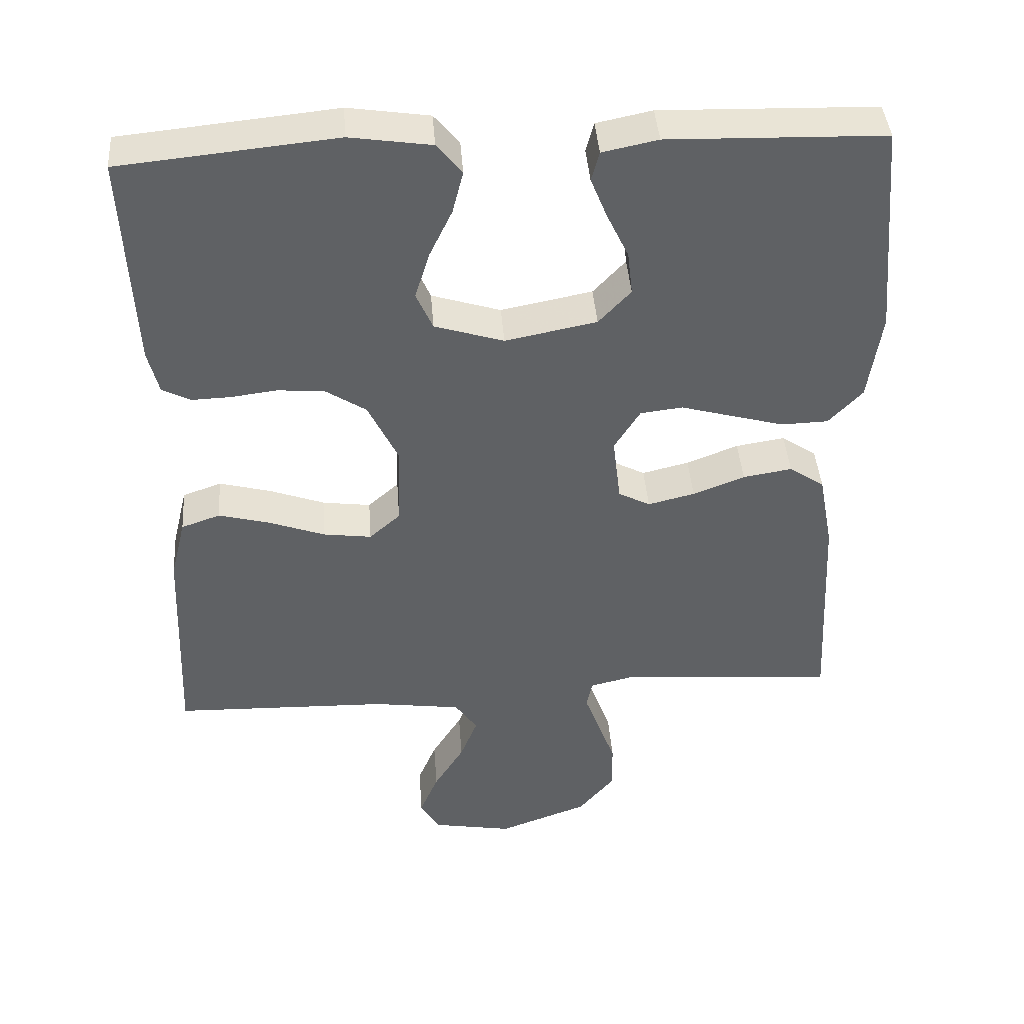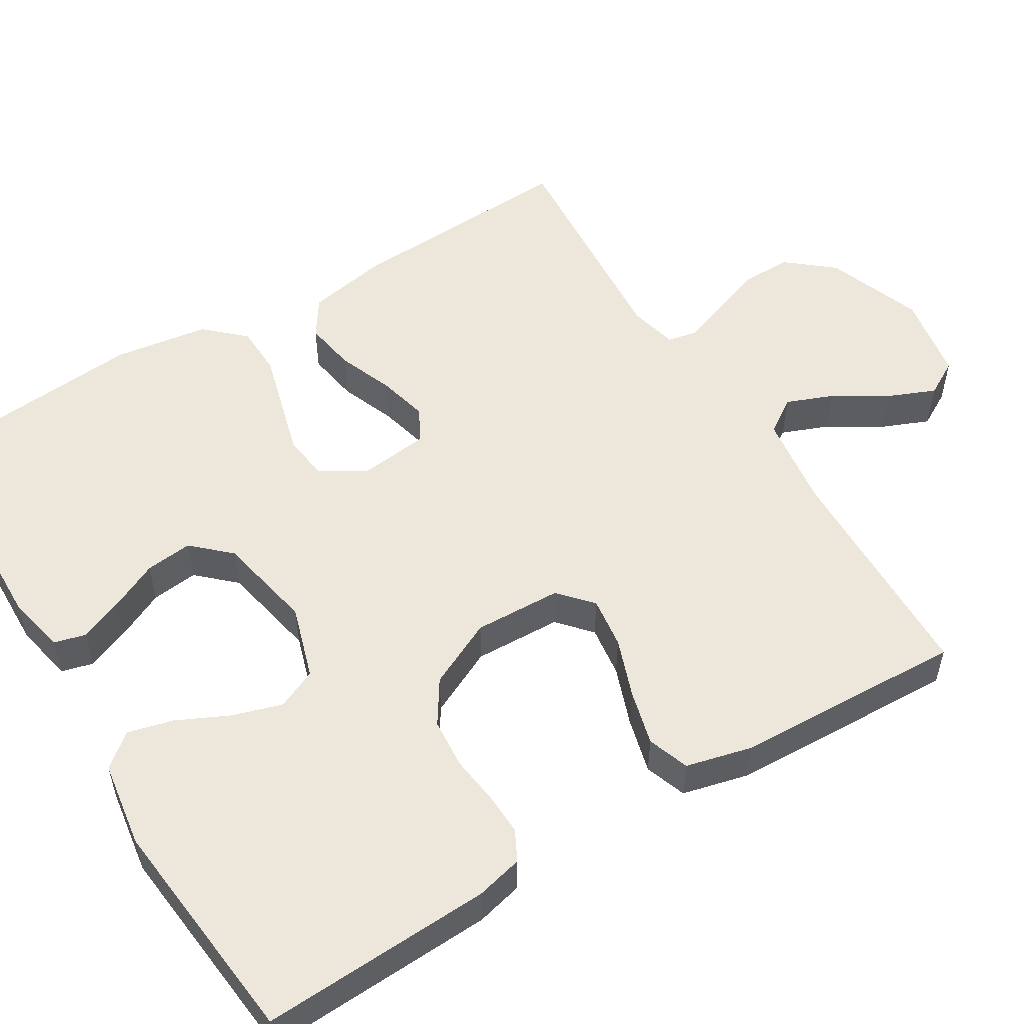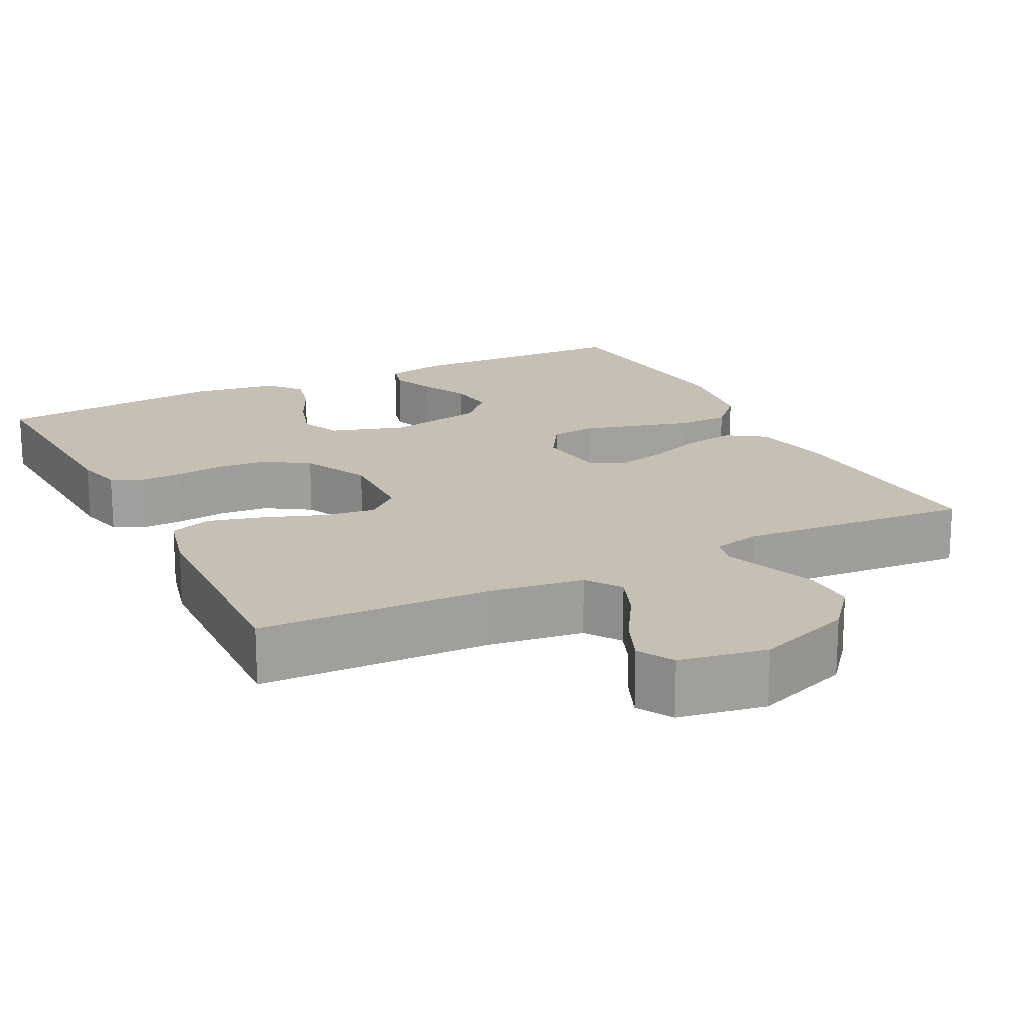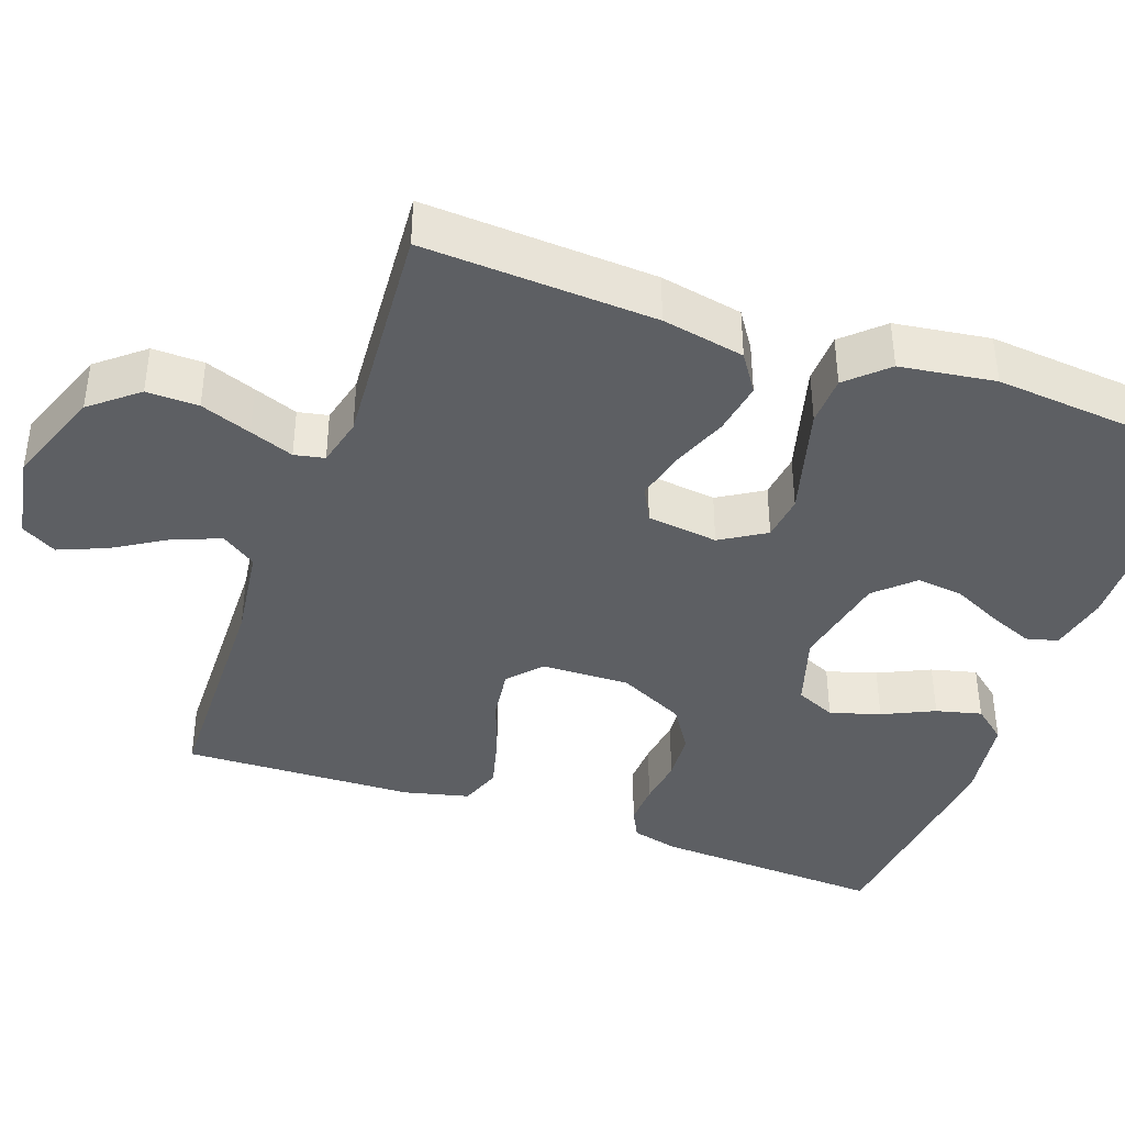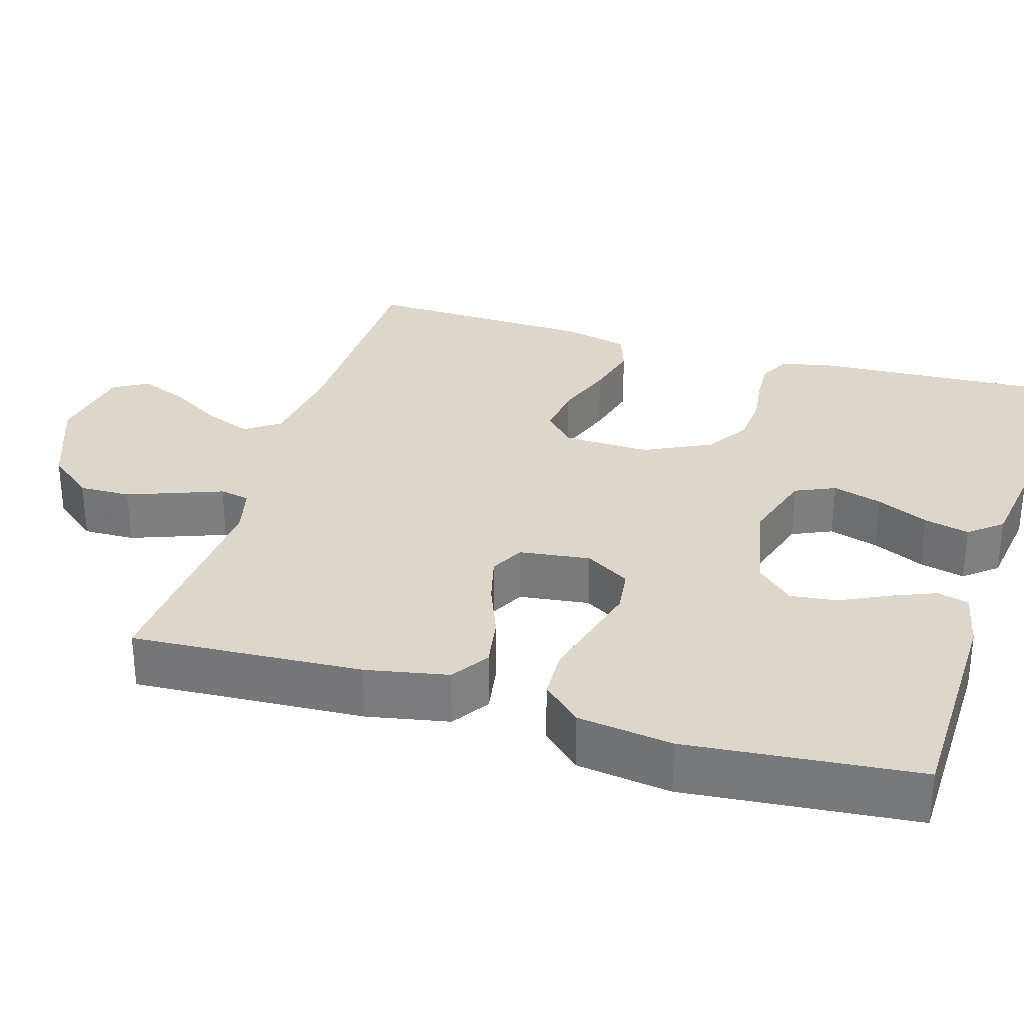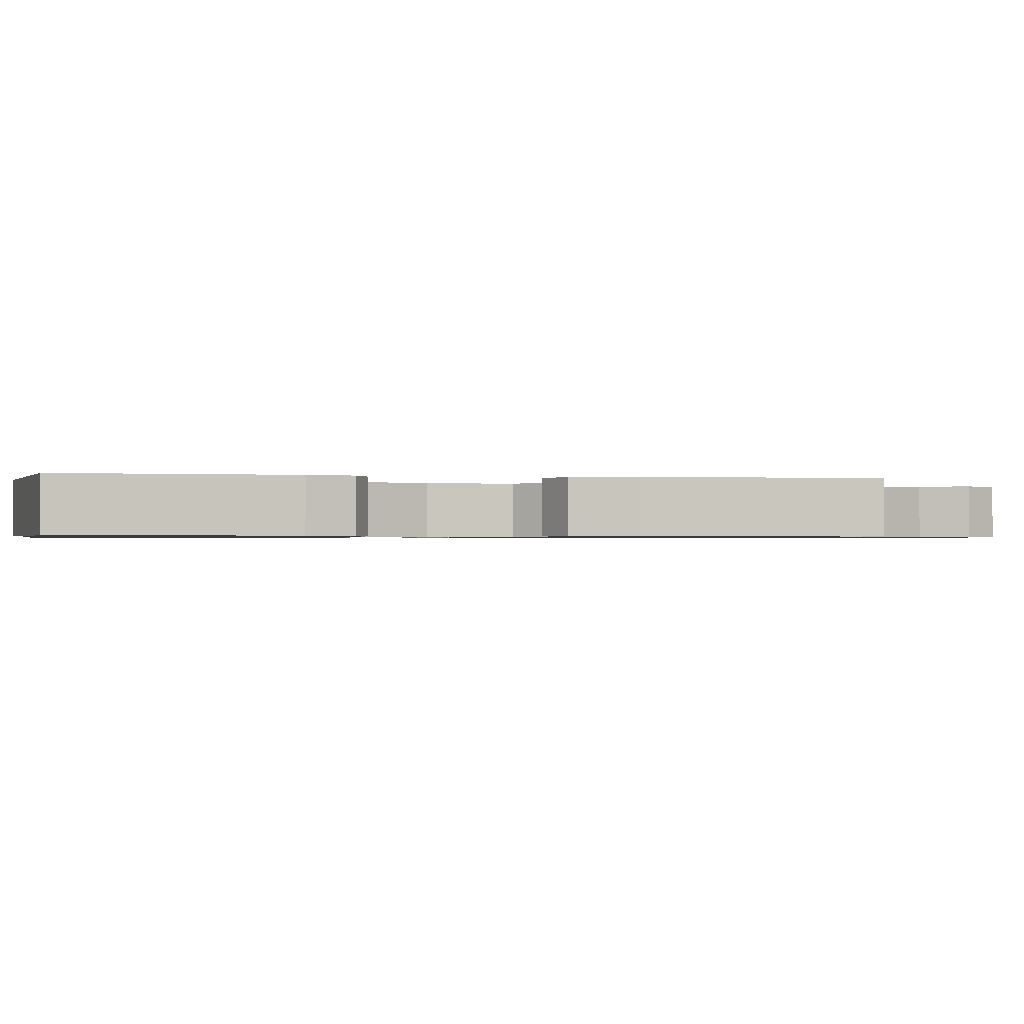
<metadata>
{"format":"obj","ext":"obj","renderer":"f3d","projection":"perspective","resolution":1024,"background":"white","views":[{"elev":41.9,"azim":175.8,"up":"+Z"},{"elev":53.5,"azim":58.6,"up":"+Y"},{"elev":18.1,"azim":153.2,"up":"+Y"},{"elev":-40.2,"azim":-109.9,"up":"+Y"},{"elev":30.6,"azim":-73.6,"up":"+Y"},{"elev":-0.8,"azim":78.1,"up":"+Y"}]}
</metadata>
<code>
v 0.5 0.07 -0.5
v 0.2 0.07 -0.508
v 0.078 0.07 -0.525
v 0.047 0.07 -0.57
v 0.071 0.07 -0.631
v 0.113 0.07 -0.699
v 0.139 0.07 -0.761
v 0.113 0.07 -0.807
v 0 0.07 -0.827
v -0.125 0.07 -0.781
v -0.175 0.07 -0.721
v -0.174 0.07 -0.654
v -0.15 0.07 -0.588
v -0.129 0.07 -0.531
v -0.137 0.07 -0.492
v -0.2 0.07 -0.477
v -0.5 0.07 -0.5
v -0.485 0.07 -0.2
v -0.465 0.07 -0.093
v -0.416 0.07 -0.06
v -0.348 0.07 -0.071
v -0.276 0.07 -0.099
v -0.211 0.07 -0.115
v -0.167 0.07 -0.092
v -0.156 0.07 0
v -0.192 0.07 0.058
v -0.251 0.07 0.065
v -0.323 0.07 0.045
v -0.396 0.07 0.025
v -0.461 0.07 0.027
v -0.508 0.07 0.077
v -0.526 0.07 0.2
v -0.5 0.07 0.5
v -0.2 0.07 0.508
v -0.123 0.07 0.492
v -0.112 0.07 0.451
v -0.135 0.07 0.394
v -0.165 0.07 0.331
v -0.172 0.07 0.27
v -0.127 0.07 0.222
v 0 0.07 0.197
v 0.096 0.07 0.227
v 0.119 0.07 0.279
v 0.099 0.07 0.344
v 0.067 0.07 0.411
v 0.052 0.07 0.47
v 0.087 0.07 0.513
v 0.2 0.07 0.53
v 0.5 0.07 0.5
v 0.486 0.07 0.2
v 0.471 0.07 0.139
v 0.432 0.07 0.119
v 0.377 0.07 0.121
v 0.314 0.07 0.129
v 0.249 0.07 0.124
v 0.192 0.07 0.087
v 0.15 0.07 0
v 0.154 0.07 -0.114
v 0.197 0.07 -0.152
v 0.264 0.07 -0.143
v 0.341 0.07 -0.115
v 0.413 0.07 -0.096
v 0.467 0.07 -0.115
v 0.488 0.07 -0.2
v 0.5 0 -0.5
v 0.2 0 -0.508
v 0.078 0 -0.525
v 0.047 0 -0.57
v 0.071 0 -0.631
v 0.113 0 -0.699
v 0.139 0 -0.761
v 0.113 0 -0.807
v 0 0 -0.827
v -0.125 0 -0.781
v -0.175 0 -0.721
v -0.174 0 -0.654
v -0.15 0 -0.588
v -0.129 0 -0.531
v -0.137 0 -0.492
v -0.2 0 -0.477
v -0.5 0 -0.5
v -0.485 0 -0.2
v -0.465 0 -0.093
v -0.416 0 -0.06
v -0.348 0 -0.071
v -0.276 0 -0.099
v -0.211 0 -0.115
v -0.167 0 -0.092
v -0.156 0 0
v -0.192 0 0.058
v -0.251 0 0.065
v -0.323 0 0.045
v -0.396 0 0.025
v -0.461 0 0.027
v -0.508 0 0.077
v -0.526 0 0.2
v -0.5 0 0.5
v -0.2 0 0.508
v -0.123 0 0.492
v -0.112 0 0.451
v -0.135 0 0.394
v -0.165 0 0.331
v -0.172 0 0.27
v -0.127 0 0.222
v 0 0 0.197
v 0.096 0 0.227
v 0.119 0 0.279
v 0.099 0 0.344
v 0.067 0 0.411
v 0.052 0 0.47
v 0.087 0 0.513
v 0.2 0 0.53
v 0.5 0 0.5
v 0.486 0 0.2
v 0.471 0 0.139
v 0.432 0 0.119
v 0.377 0 0.121
v 0.314 0 0.129
v 0.249 0 0.124
v 0.192 0 0.087
v 0.15 0 0
v 0.154 0 -0.114
v 0.197 0 -0.152
v 0.264 0 -0.143
v 0.341 0 -0.115
v 0.413 0 -0.096
v 0.467 0 -0.115
v 0.488 0 -0.2
f 64 1 2
f 63 64 2
f 62 63 2
f 61 62 2
f 60 61 2
f 59 60 2 3
f 58 59 3 4
f 57 58 4
f 52 53 54
f 51 52 54
f 50 51 54
f 49 50 54
f 48 49 54
f 47 48 54
f 46 47 54
f 45 46 54
f 44 45 54
f 43 44 54 55
f 42 43 55 56
f 36 37 38
f 35 36 38
f 34 35 38
f 33 34 38
f 32 33 38
f 31 32 38
f 30 31 38
f 29 30 38
f 28 29 38
f 27 28 38 39
f 26 27 39 40
f 20 21 22
f 19 20 22
f 18 19 22
f 17 18 22
f 16 17 22
f 15 16 22 23
f 14 15 23 24
f 12 13 14
f 11 12 14
f 10 11 14
f 9 10 14
f 8 9 14
f 7 8 14
f 6 7 14
f 5 6 14
f 4 5 14 24
f 41 42 56 57
f 40 41 57
f 26 40 57
f 25 26 57
f 4 24 25 57
f 66 65 128
f 66 128 127
f 66 127 126
f 66 126 125
f 66 125 124
f 67 66 124 123
f 68 67 123 122
f 68 122 121
f 118 117 116
f 118 116 115
f 118 115 114
f 118 114 113
f 118 113 112
f 118 112 111
f 118 111 110
f 118 110 109
f 118 109 108
f 119 118 108 107
f 120 119 107 106
f 102 101 100
f 102 100 99
f 102 99 98
f 102 98 97
f 102 97 96
f 102 96 95
f 102 95 94
f 102 94 93
f 102 93 92
f 103 102 92 91
f 104 103 91 90
f 86 85 84
f 86 84 83
f 86 83 82
f 86 82 81
f 86 81 80
f 87 86 80 79
f 88 87 79 78
f 78 77 76
f 78 76 75
f 78 75 74
f 78 74 73
f 78 73 72
f 78 72 71
f 78 71 70
f 78 70 69
f 88 78 69 68
f 121 120 106 105
f 121 105 104
f 121 104 90
f 121 90 89
f 121 89 88 68
f 1 65 66 2
f 2 66 67 3
f 3 67 68 4
f 4 68 69 5
f 5 69 70 6
f 6 70 71 7
f 7 71 72 8
f 8 72 73 9
f 9 73 74 10
f 10 74 75 11
f 11 75 76 12
f 12 76 77 13
f 13 77 78 14
f 14 78 79 15
f 15 79 80 16
f 16 80 81 17
f 17 81 82 18
f 18 82 83 19
f 19 83 84 20
f 20 84 85 21
f 21 85 86 22
f 22 86 87 23
f 23 87 88 24
f 24 88 89 25
f 25 89 90 26
f 26 90 91 27
f 27 91 92 28
f 28 92 93 29
f 29 93 94 30
f 30 94 95 31
f 31 95 96 32
f 32 96 97 33
f 33 97 98 34
f 34 98 99 35
f 35 99 100 36
f 36 100 101 37
f 37 101 102 38
f 38 102 103 39
f 39 103 104 40
f 40 104 105 41
f 41 105 106 42
f 42 106 107 43
f 43 107 108 44
f 44 108 109 45
f 45 109 110 46
f 46 110 111 47
f 47 111 112 48
f 48 112 113 49
f 49 113 114 50
f 50 114 115 51
f 51 115 116 52
f 52 116 117 53
f 53 117 118 54
f 54 118 119 55
f 55 119 120 56
f 56 120 121 57
f 57 121 122 58
f 58 122 123 59
f 59 123 124 60
f 60 124 125 61
f 61 125 126 62
f 62 126 127 63
f 63 127 128 64
f 64 128 65 1

</code>
